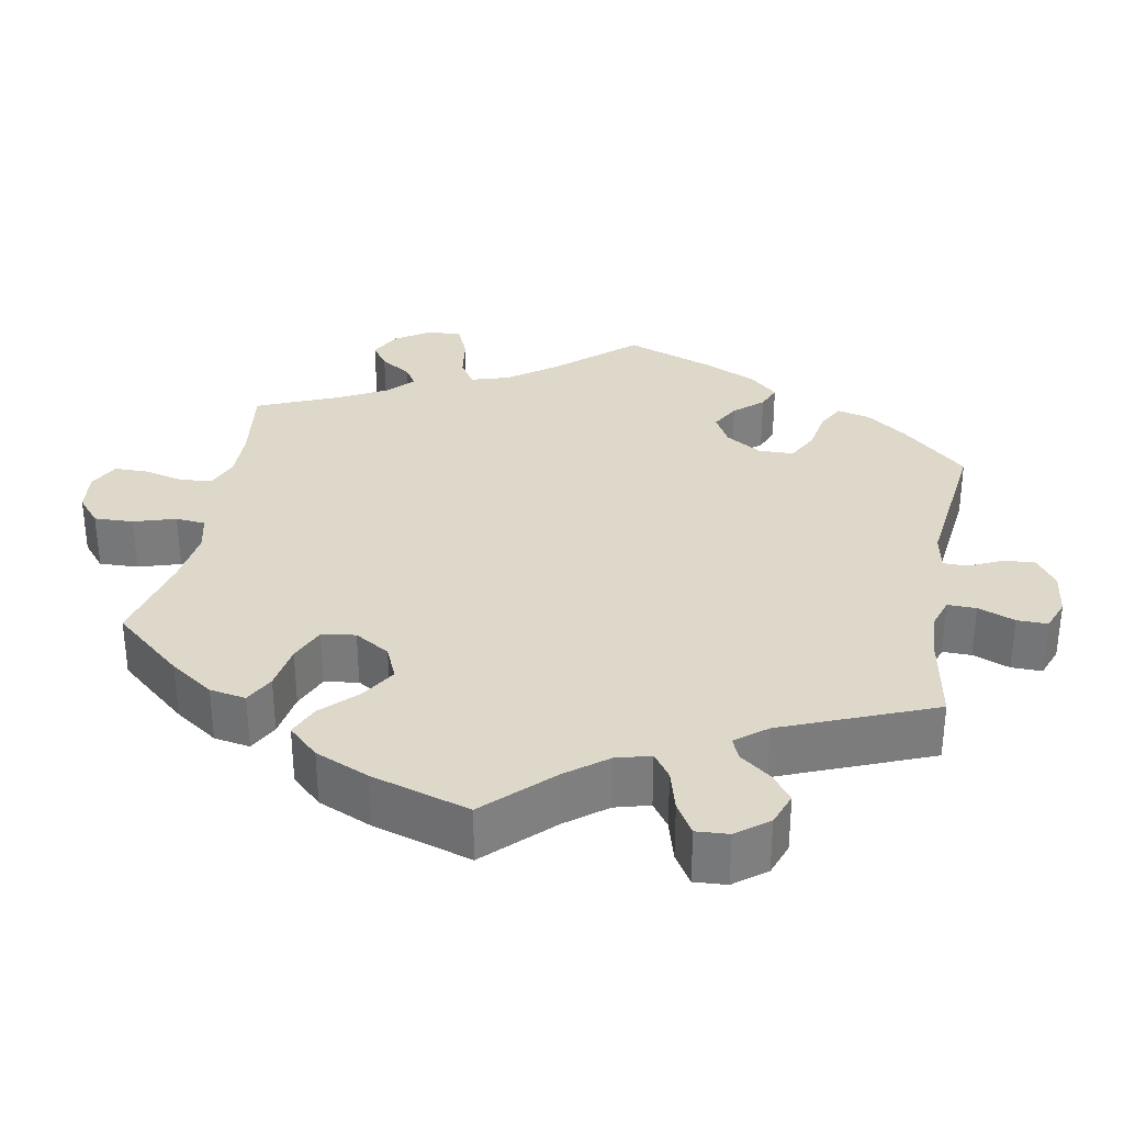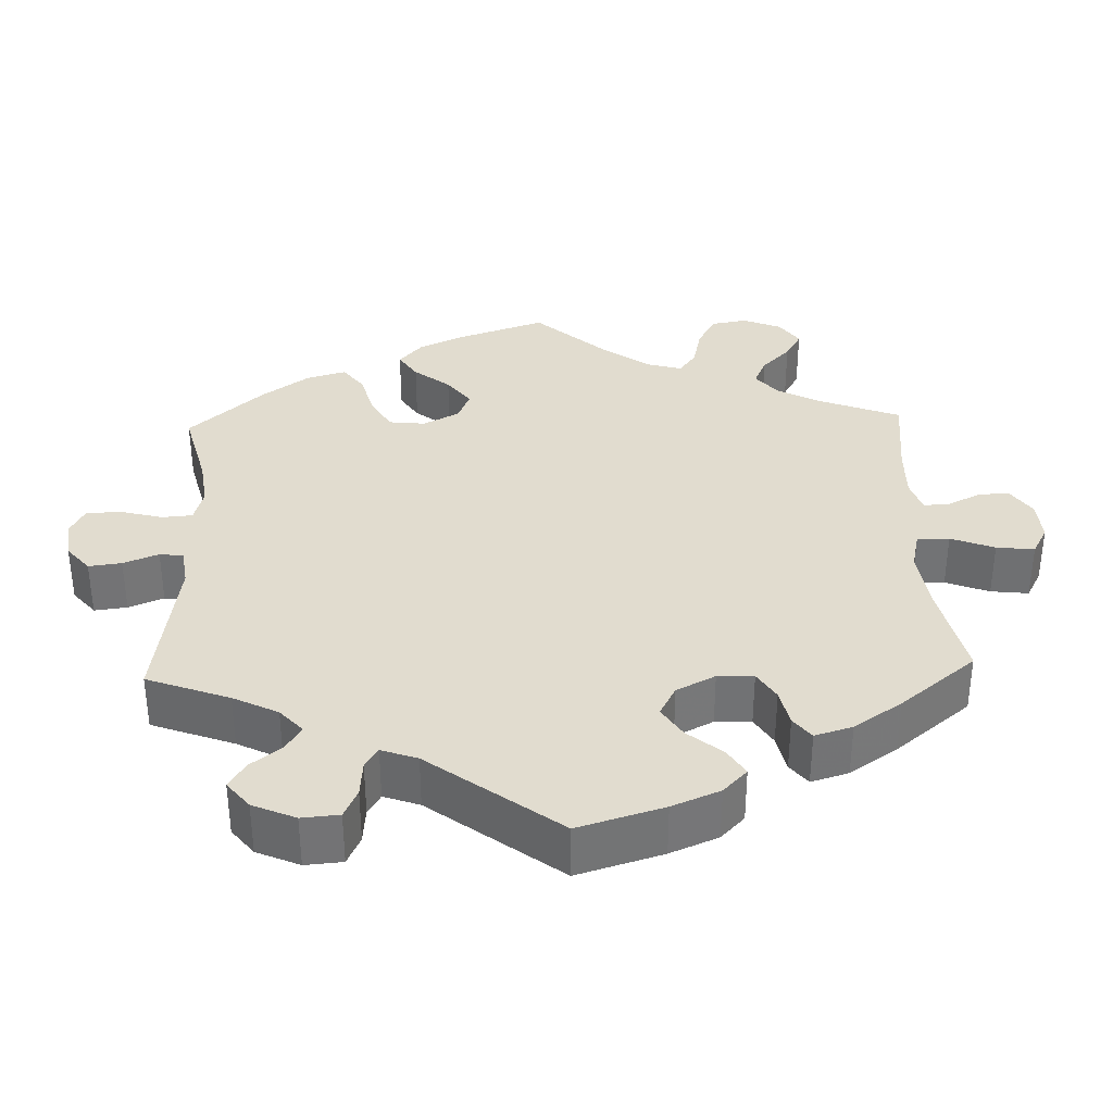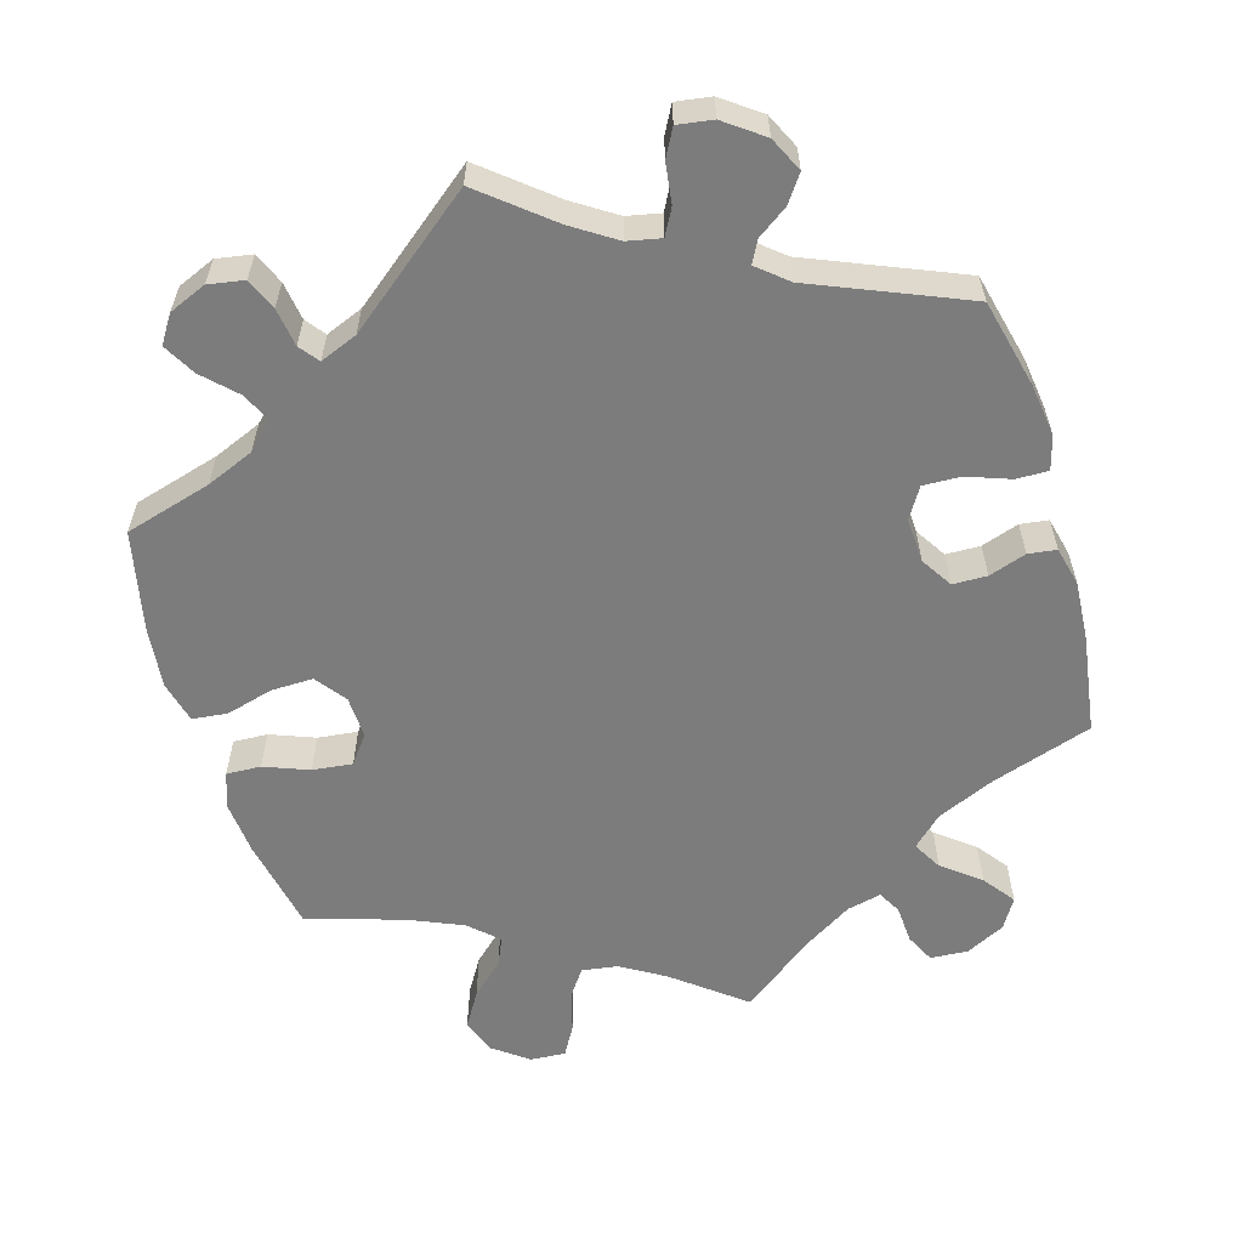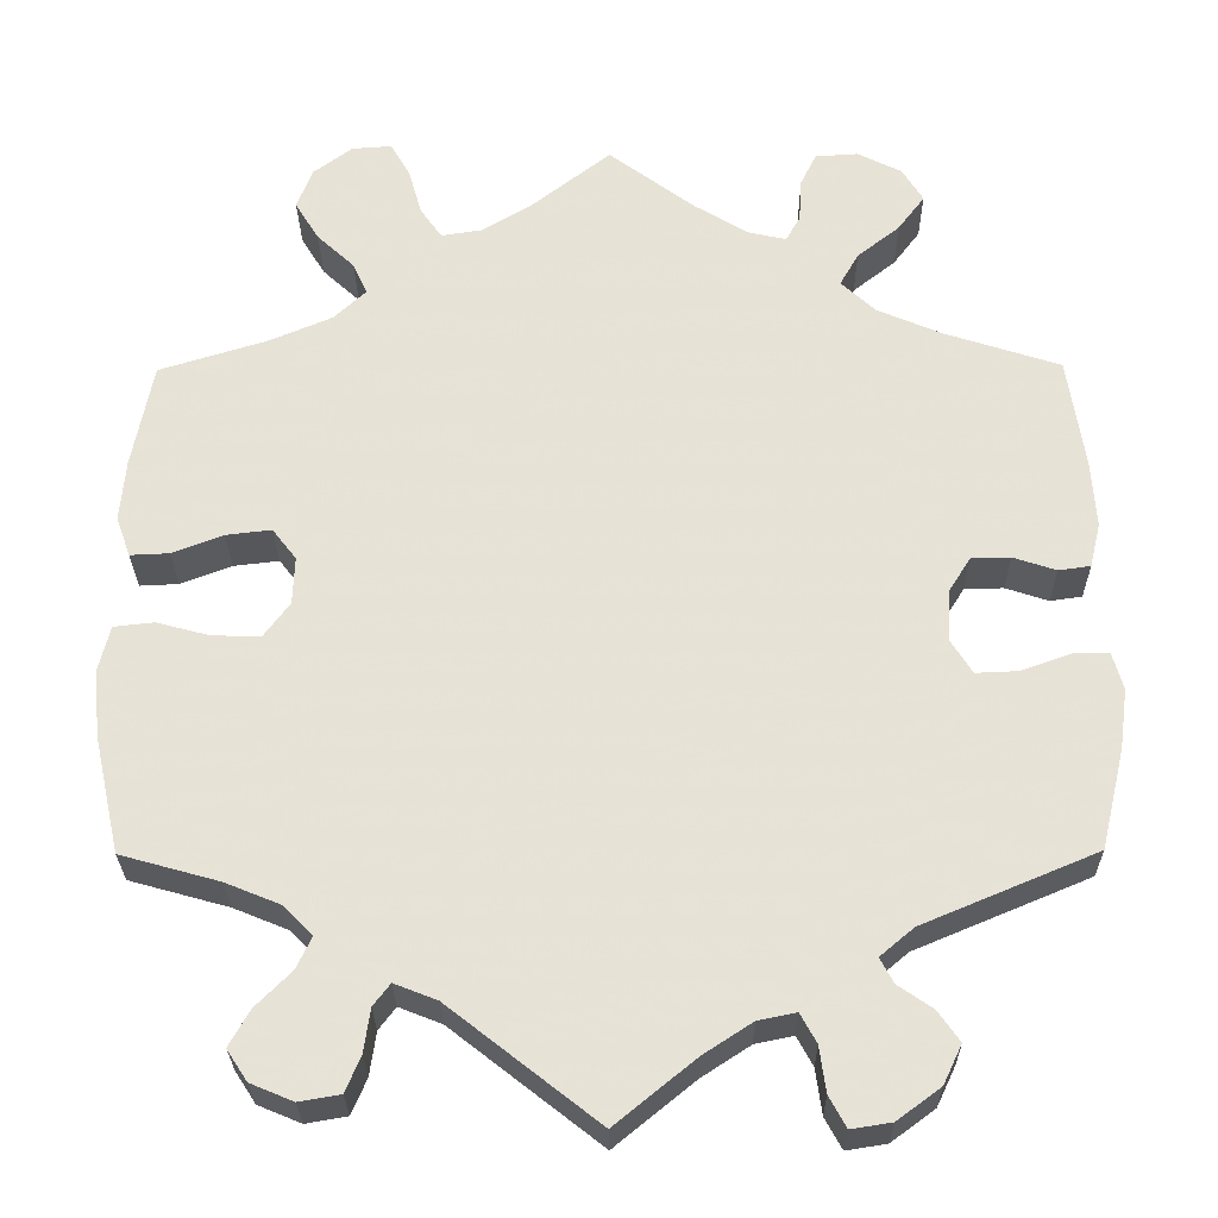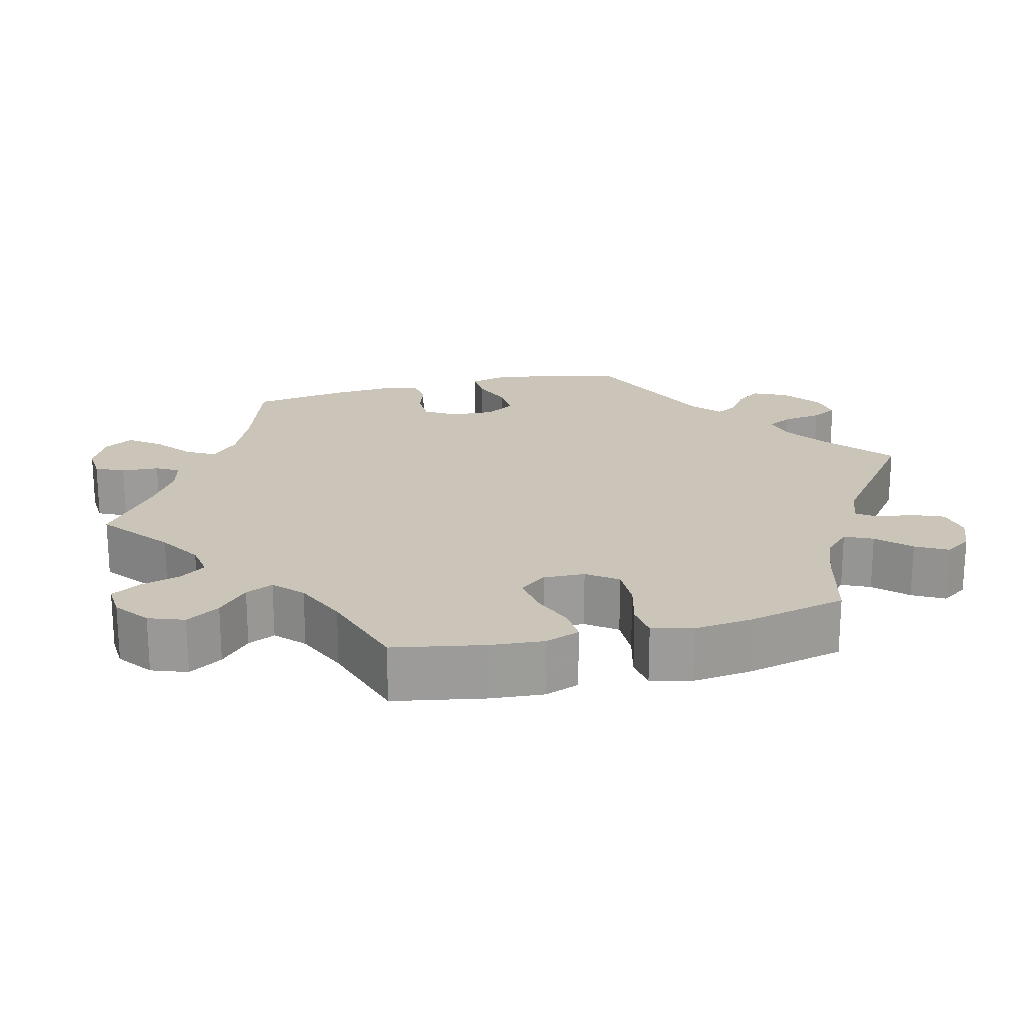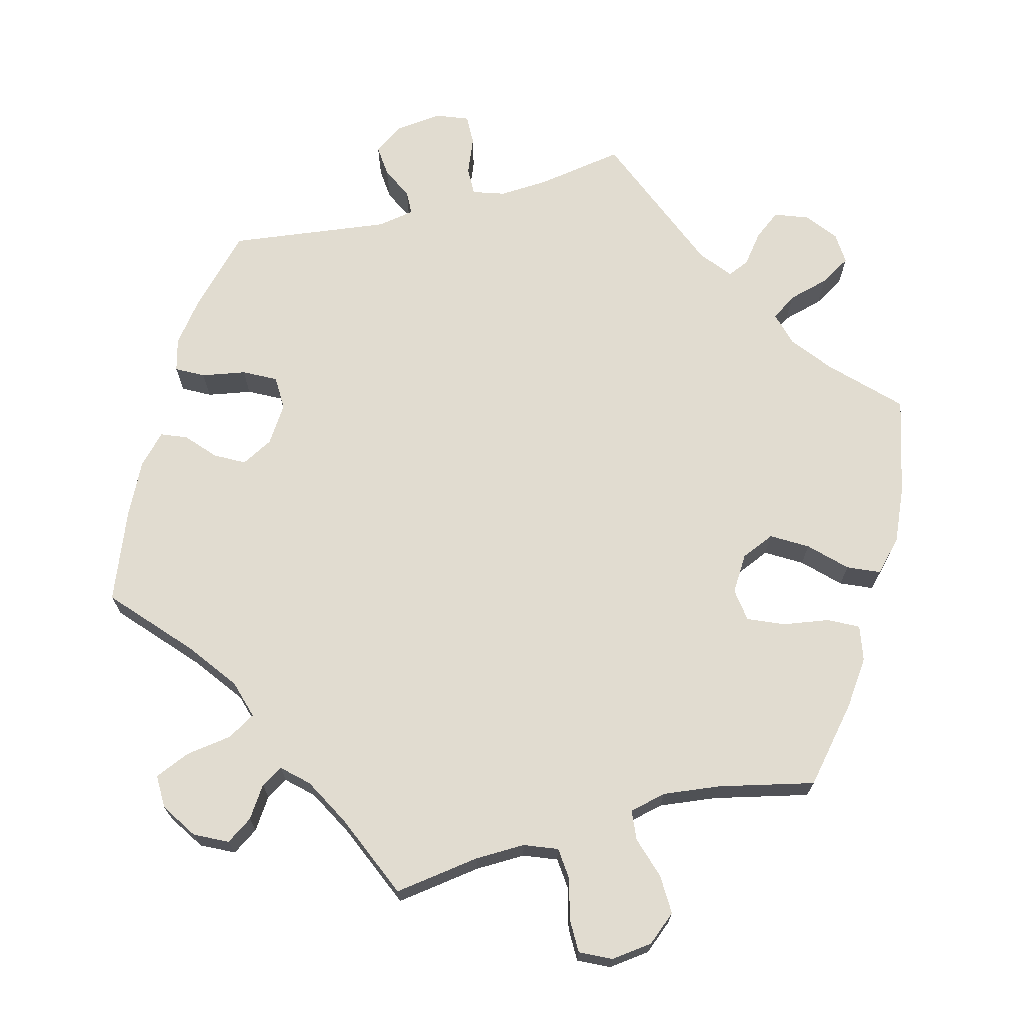
<metadata>
{"format":"obj","ext":"obj","renderer":"f3d","projection":"perspective","resolution":1024,"background":"white","views":[{"elev":31.6,"azim":130.2,"up":"+Y"},{"elev":34.5,"azim":-122.1,"up":"+Y"},{"elev":-58.8,"azim":-163.4,"up":"+Y"},{"elev":-27.5,"azim":-179.4,"up":"+Z"},{"elev":20.4,"azim":75.5,"up":"+Y"},{"elev":69.4,"azim":15.3,"up":"+Y"}]}
</metadata>
<code>
v -0.372 0.07 0.331
v -0.298 0.07 0.363
v -0.26 0.07 0.399
v -0.281 0.07 0.436
v -0.329 0.07 0.474
v -0.359 0.07 0.514
v -0.336 0.07 0.552
v -0.286 0.07 0.577
v -0.238 0.07 0.574
v -0.22 0.07 0.537
v -0.217 0.07 0.488
v -0.201 0.07 0.459
v -0.157 0.07 0.469
v -0.097 0.07 0.506
v -0.001 0.07 0.578
v 0.088 0.07 0.508
v 0.144 0.07 0.474
v 0.19 0.07 0.467
v 0.214 0.07 0.501
v 0.229 0.07 0.554
v 0.251 0.07 0.592
v 0.296 0.07 0.589
v 0.34 0.07 0.556
v 0.357 0.07 0.51
v 0.33 0.07 0.466
v 0.288 0.07 0.427
v 0.272 0.07 0.391
v 0.308 0.07 0.357
v 0.378 0.07 0.327
v 0.5 0.07 0.289
v 0.523 0.07 0.17
v 0.529 0.07 0.101
v 0.513 0.07 0.056
v 0.469 0.07 0.058
v 0.412 0.07 0.08
v 0.361 0.07 0.086
v 0.334 0.07 0.051
v 0.336 0.07 -0.003
v 0.365 0.07 -0.042
v 0.419 0.07 -0.041
v 0.479 0.07 -0.025
v 0.524 0.07 -0.03
v 0.537 0.07 -0.083
v 0.529 0.07 -0.159
v 0.5 0.07 -0.289
v 0.389 0.07 -0.32
v 0.328 0.07 -0.345
v 0.295 0.07 -0.378
v 0.312 0.07 -0.414
v 0.352 0.07 -0.454
v 0.375 0.07 -0.495
v 0.352 0.07 -0.53
v 0.304 0.07 -0.55
v 0.258 0.07 -0.542
v 0.241 0.07 -0.502
v 0.234 0.07 -0.453
v 0.215 0.07 -0.428
v 0.167 0.07 -0.447
v 0 0.07 -0.578
v -0.089 0.07 -0.505
v -0.144 0.07 -0.469
v -0.187 0.07 -0.46
v -0.205 0.07 -0.493
v -0.212 0.07 -0.544
v -0.231 0.07 -0.579
v -0.276 0.07 -0.572
v -0.325 0.07 -0.536
v -0.346 0.07 -0.492
v -0.322 0.07 -0.458
v -0.283 0.07 -0.431
v -0.268 0.07 -0.403
v -0.306 0.07 -0.371
v -0.501 0.07 -0.289
v -0.528 0.07 -0.176
v -0.537 0.07 -0.109
v -0.525 0.07 -0.066
v -0.484 0.07 -0.067
v -0.429 0.07 -0.087
v -0.381 0.07 -0.089
v -0.357 0.07 -0.05
v -0.36 0.07 0.007
v -0.385 0.07 0.047
v -0.429 0.07 0.048
v -0.477 0.07 0.032
v -0.513 0.07 0.037
v -0.525 0.07 0.087
v -0.52 0.07 0.163
v -0.501 0.07 0.289
v -0.372 0 0.331
v -0.298 0 0.363
v -0.26 0 0.399
v -0.281 0 0.436
v -0.329 0 0.474
v -0.359 0 0.514
v -0.336 0 0.552
v -0.286 0 0.577
v -0.238 0 0.574
v -0.22 0 0.537
v -0.217 0 0.488
v -0.201 0 0.459
v -0.157 0 0.469
v -0.097 0 0.506
v -0.001 0 0.578
v 0.088 0 0.508
v 0.144 0 0.474
v 0.19 0 0.467
v 0.214 0 0.501
v 0.229 0 0.554
v 0.251 0 0.592
v 0.296 0 0.589
v 0.34 0 0.556
v 0.357 0 0.51
v 0.33 0 0.466
v 0.288 0 0.427
v 0.272 0 0.391
v 0.308 0 0.357
v 0.378 0 0.327
v 0.5 0 0.289
v 0.523 0 0.17
v 0.529 0 0.101
v 0.513 0 0.056
v 0.469 0 0.058
v 0.412 0 0.08
v 0.361 0 0.086
v 0.334 0 0.051
v 0.336 0 -0.003
v 0.365 0 -0.042
v 0.419 0 -0.041
v 0.479 0 -0.025
v 0.524 0 -0.03
v 0.537 0 -0.083
v 0.529 0 -0.159
v 0.5 0 -0.289
v 0.389 0 -0.32
v 0.328 0 -0.345
v 0.295 0 -0.378
v 0.312 0 -0.414
v 0.352 0 -0.454
v 0.375 0 -0.495
v 0.352 0 -0.53
v 0.304 0 -0.55
v 0.258 0 -0.542
v 0.241 0 -0.502
v 0.234 0 -0.453
v 0.215 0 -0.428
v 0.167 0 -0.447
v 0 0 -0.578
v -0.089 0 -0.505
v -0.144 0 -0.469
v -0.187 0 -0.46
v -0.205 0 -0.493
v -0.212 0 -0.544
v -0.231 0 -0.579
v -0.276 0 -0.572
v -0.325 0 -0.536
v -0.346 0 -0.492
v -0.322 0 -0.458
v -0.283 0 -0.431
v -0.268 0 -0.403
v -0.306 0 -0.371
v -0.501 0 -0.289
v -0.528 0 -0.176
v -0.537 0 -0.109
v -0.525 0 -0.066
v -0.484 0 -0.067
v -0.429 0 -0.087
v -0.381 0 -0.089
v -0.357 0 -0.05
v -0.36 0 0.007
v -0.385 0 0.047
v -0.429 0 0.048
v -0.477 0 0.032
v -0.513 0 0.037
v -0.525 0 0.087
v -0.52 0 0.163
v -0.501 0 0.289
f 87 88 1
f 86 87 1 2
f 83 84 85 86
f 82 83 86 2
f 81 82 2 3
f 80 81 3
f 75 76 77 78
f 75 78 79
f 72 73 74 75
f 71 72 75 79
f 67 68 69 70
f 67 70 71
f 66 67 71
f 63 64 65 66
f 62 63 66 71
f 61 62 71 79
f 58 59 60
f 57 58 60 61
f 53 54 55 56
f 51 52 53 56
f 49 50 51 56
f 48 49 56 57
f 47 48 57 61
f 43 44 45 46
f 40 41 42 43
f 39 40 43 46
f 38 39 46 47
f 32 33 34 35
f 32 35 36
f 29 30 31 32
f 28 29 32 36
f 27 28 36 37
f 23 24 25 26
f 23 26 27
f 22 23 27
f 19 20 21 22
f 18 19 22 27
f 17 18 27 37
f 14 15 16
f 13 14 16 17
f 12 13 17 37
f 8 9 10 11
f 8 11 12
f 7 8 12
f 4 5 6 7
f 3 4 7 12
f 80 3 12 37
f 47 61 79 80
f 37 38 47 80
f 89 176 175
f 90 89 175 174
f 174 173 172 171
f 90 174 171 170
f 91 90 170 169
f 91 169 168
f 166 165 164 163
f 167 166 163
f 163 162 161 160
f 167 163 160 159
f 158 157 156 155
f 159 158 155
f 159 155 154
f 154 153 152 151
f 159 154 151 150
f 167 159 150 149
f 148 147 146
f 149 148 146 145
f 144 143 142 141
f 144 141 140 139
f 144 139 138 137
f 145 144 137 136
f 149 145 136 135
f 134 133 132 131
f 131 130 129 128
f 134 131 128 127
f 135 134 127 126
f 123 122 121 120
f 124 123 120
f 120 119 118 117
f 124 120 117 116
f 125 124 116 115
f 114 113 112 111
f 115 114 111
f 115 111 110
f 110 109 108 107
f 115 110 107 106
f 125 115 106 105
f 104 103 102
f 105 104 102 101
f 125 105 101 100
f 99 98 97 96
f 100 99 96
f 100 96 95
f 95 94 93 92
f 100 95 92 91
f 125 100 91 168
f 168 167 149 135
f 168 135 126 125
f 1 89 90 2
f 2 90 91 3
f 3 91 92 4
f 4 92 93 5
f 5 93 94 6
f 6 94 95 7
f 7 95 96 8
f 8 96 97 9
f 9 97 98 10
f 10 98 99 11
f 11 99 100 12
f 12 100 101 13
f 13 101 102 14
f 14 102 103 15
f 15 103 104 16
f 16 104 105 17
f 17 105 106 18
f 18 106 107 19
f 19 107 108 20
f 20 108 109 21
f 21 109 110 22
f 22 110 111 23
f 23 111 112 24
f 24 112 113 25
f 25 113 114 26
f 26 114 115 27
f 27 115 116 28
f 28 116 117 29
f 29 117 118 30
f 30 118 119 31
f 31 119 120 32
f 32 120 121 33
f 33 121 122 34
f 34 122 123 35
f 35 123 124 36
f 36 124 125 37
f 37 125 126 38
f 38 126 127 39
f 39 127 128 40
f 40 128 129 41
f 41 129 130 42
f 42 130 131 43
f 43 131 132 44
f 44 132 133 45
f 45 133 134 46
f 46 134 135 47
f 47 135 136 48
f 48 136 137 49
f 49 137 138 50
f 50 138 139 51
f 51 139 140 52
f 52 140 141 53
f 53 141 142 54
f 54 142 143 55
f 55 143 144 56
f 56 144 145 57
f 57 145 146 58
f 58 146 147 59
f 59 147 148 60
f 60 148 149 61
f 61 149 150 62
f 62 150 151 63
f 63 151 152 64
f 64 152 153 65
f 65 153 154 66
f 66 154 155 67
f 67 155 156 68
f 68 156 157 69
f 69 157 158 70
f 70 158 159 71
f 71 159 160 72
f 72 160 161 73
f 73 161 162 74
f 74 162 163 75
f 75 163 164 76
f 76 164 165 77
f 77 165 166 78
f 78 166 167 79
f 79 167 168 80
f 80 168 169 81
f 81 169 170 82
f 82 170 171 83
f 83 171 172 84
f 84 172 173 85
f 85 173 174 86
f 86 174 175 87
f 87 175 176 88
f 88 176 89 1

</code>
